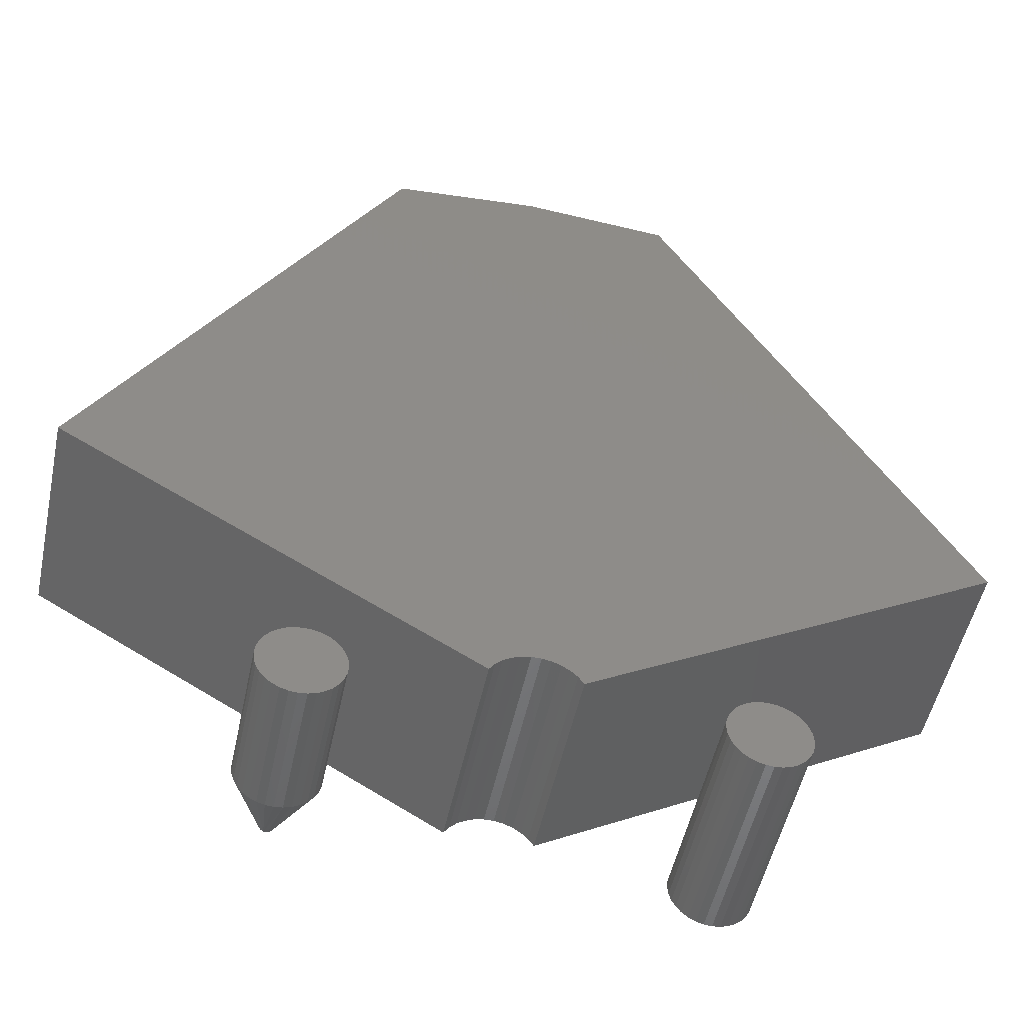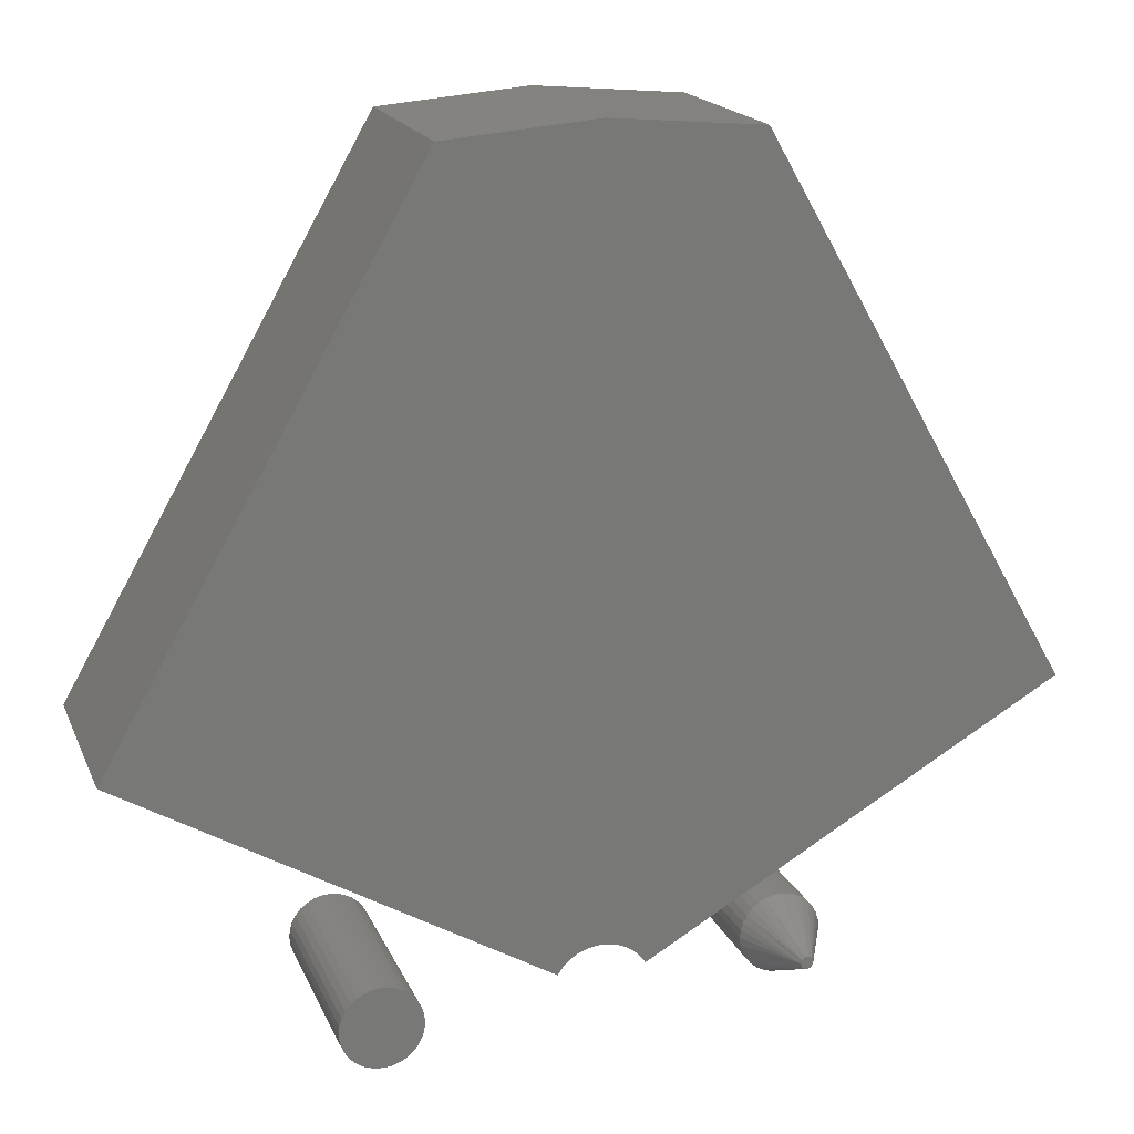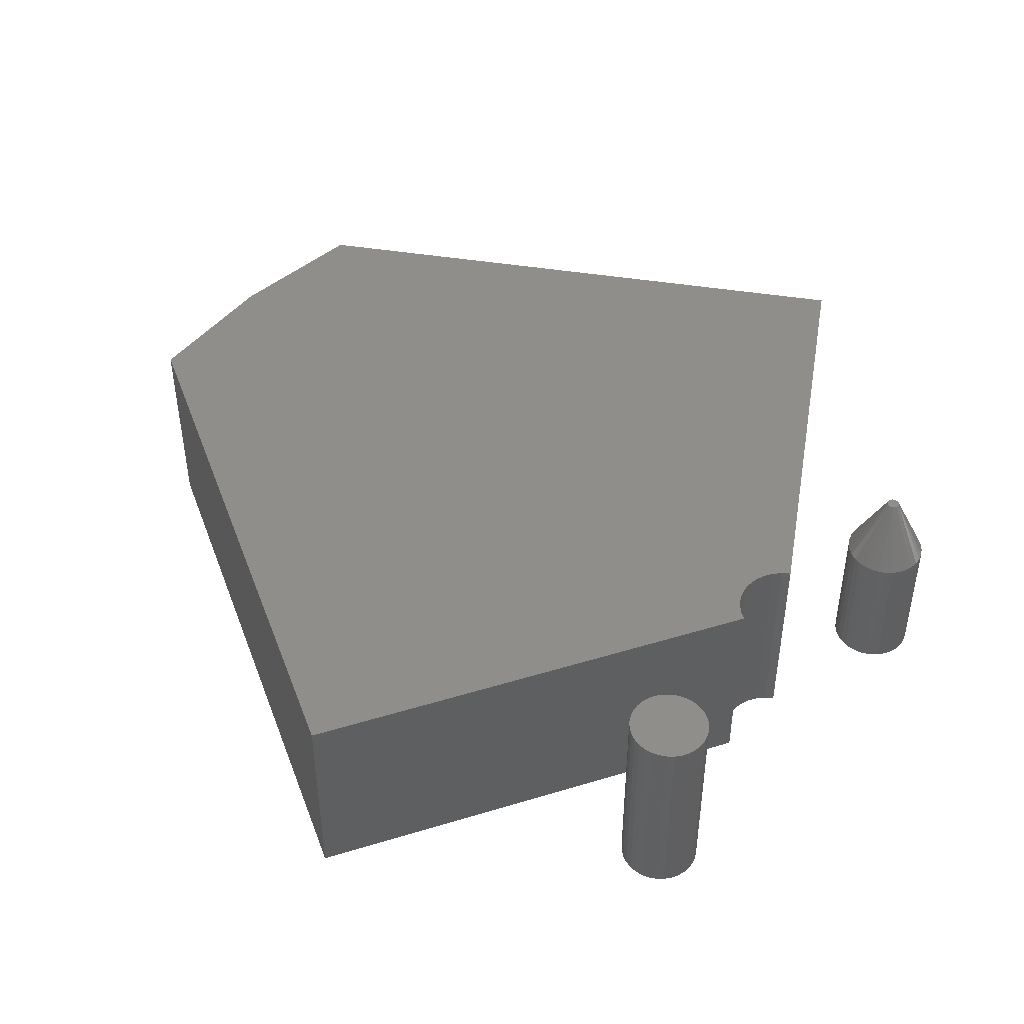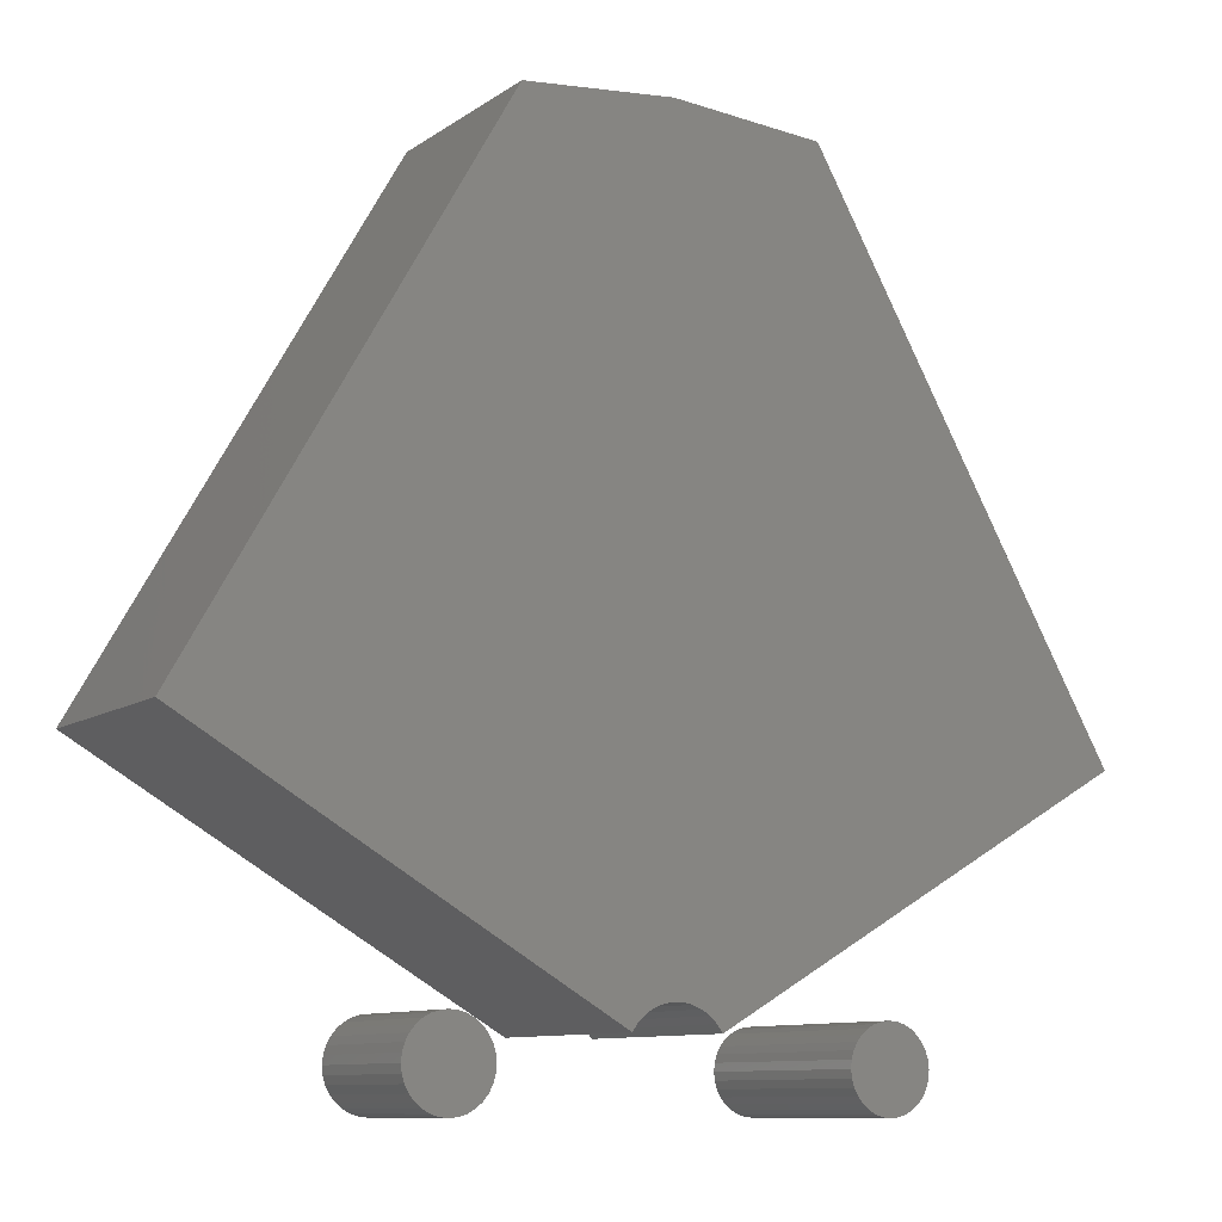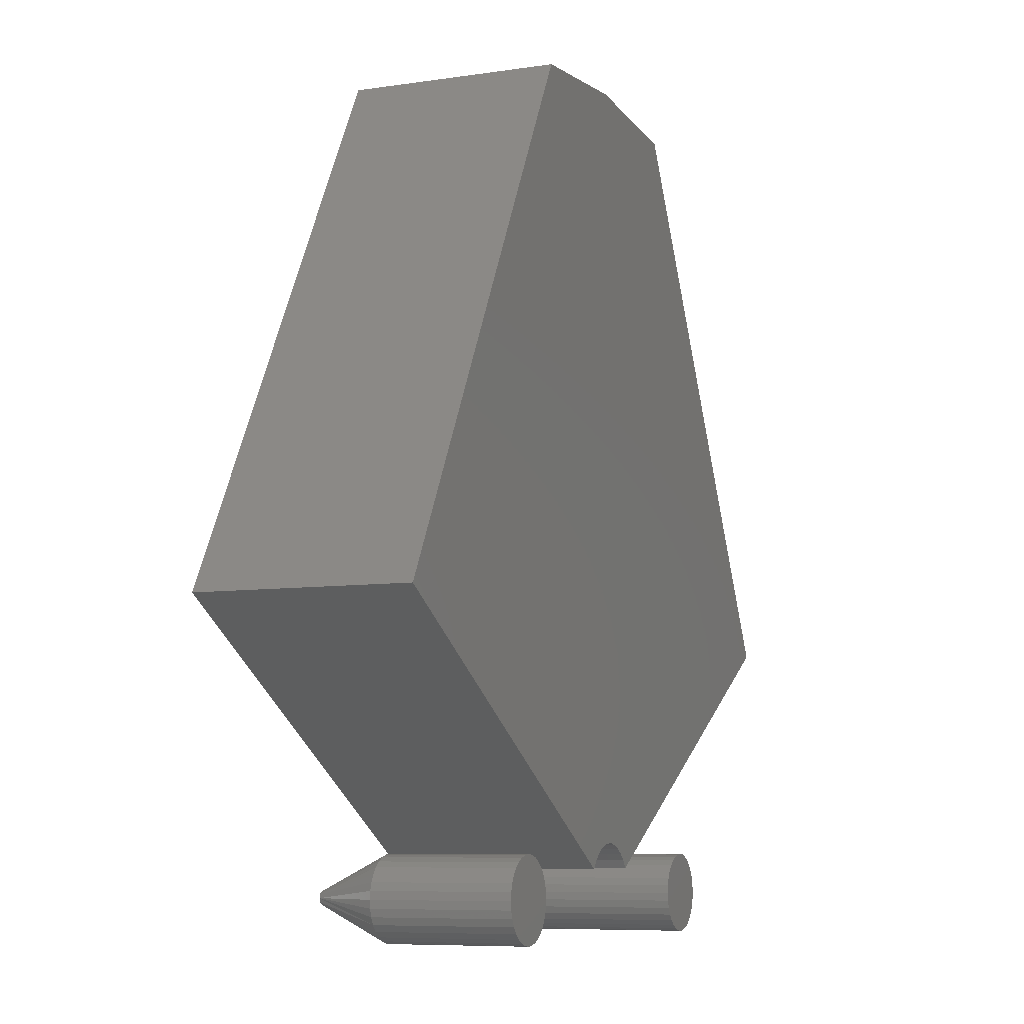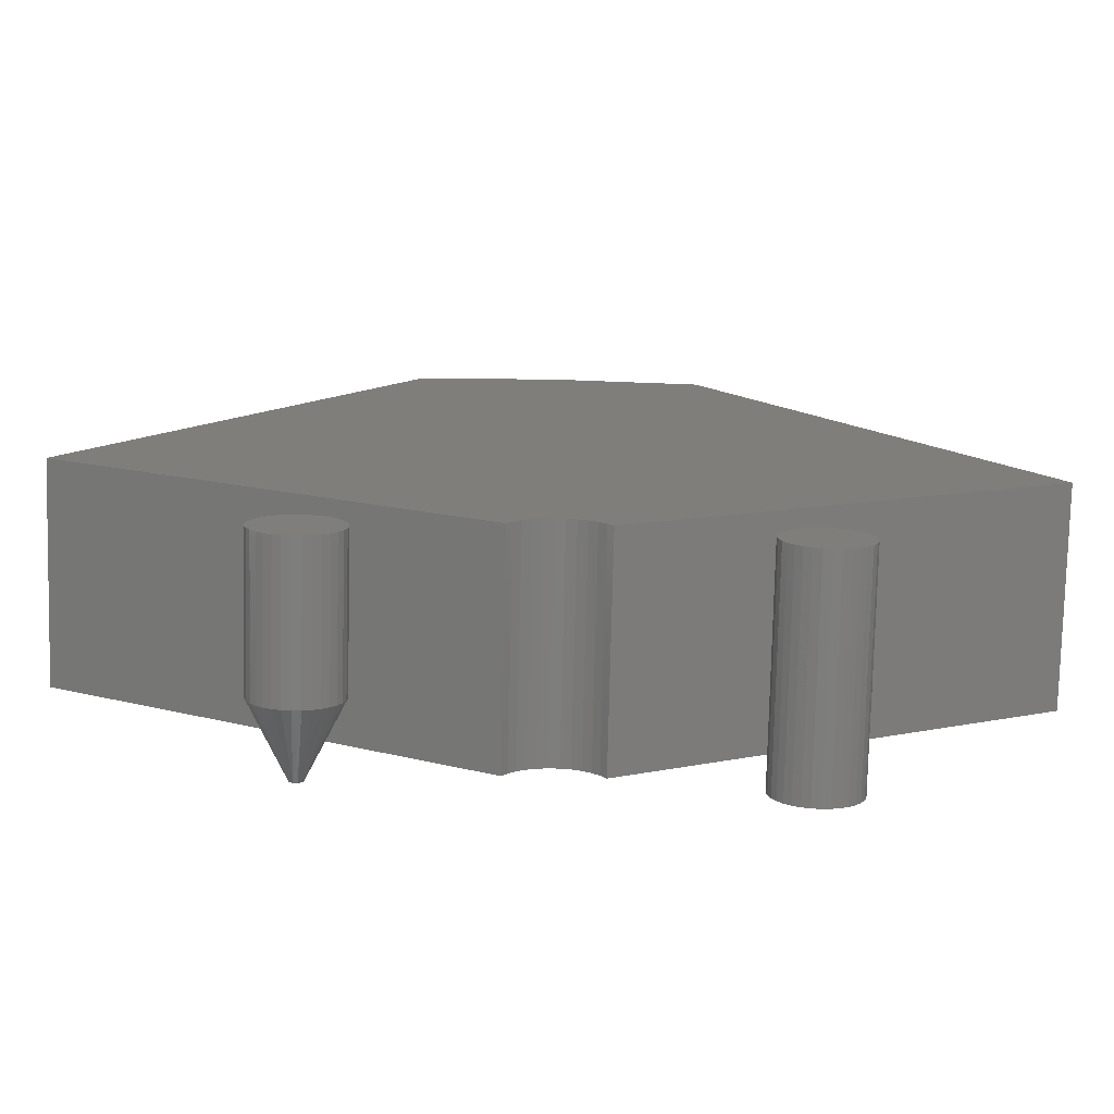
<metadata>
{"format":"stl","ext":"stl","renderer":"f3d","projection":"perspective","resolution":1024,"background":"white","views":[{"elev":-51.4,"azim":168.0,"up":"+Y"},{"elev":18.0,"azim":-17.9,"up":"+Y"},{"elev":44.9,"azim":-49.7,"up":"+Z"},{"elev":-9.9,"azim":149.1,"up":"+Y"},{"elev":-7.7,"azim":113.1,"up":"+Y"},{"elev":-77.7,"azim":178.6,"up":"+Y"}]}
</metadata>
<code>
# stl→obj: 172 verts, 332 faces
v 0.4997 0.2359 0.09375
v 0.4979 0.2359 0.09375
v 0.4964 0.2348 0.09375
v 0.5011 0.2348 0.09375
v 0.4959 0.2331 0.09375
v 0.4964 0.2314 0.09375
v 0.4979 0.2304 0.09375
v 0.5011 0.2314 0.09375
v 0.4997 0.2304 0.09375
v 0.5016 0.2331 0.09375
v 0.5173 0.2331 0
v 0.5173 0.2331 0.0625
v 0.5169 0.2295 0
v 0.5169 0.2295 0.0625
v 0.5159 0.2261 0
v 0.5159 0.2261 0.0625
v 0.5142 0.2229 0
v 0.5142 0.2229 0.0625
v 0.5119 0.2201 0
v 0.5119 0.2201 0.0625
v 0.509 0.2178 0
v 0.509 0.2178 0.0625
v 0.5058 0.216 0
v 0.5058 0.216 0.0625
v 0.5024 0.215 0
v 0.5024 0.215 0.0625
v 0.4988 0.2146 0
v 0.4988 0.2146 0.0625
v 0.4952 0.215 0
v 0.4952 0.215 0.0625
v 0.4917 0.216 0
v 0.4917 0.216 0.0625
v 0.4885 0.2178 0
v 0.4885 0.2178 0.0625
v 0.4857 0.2201 0
v 0.4857 0.2201 0.0625
v 0.4834 0.2229 0
v 0.4834 0.2229 0.0625
v 0.4817 0.2261 0
v 0.4817 0.2261 0.0625
v 0.4806 0.2295 0
v 0.4806 0.2295 0.0625
v 0.4803 0.2331 0
v 0.4803 0.2331 0.0625
v 0.4806 0.2368 0
v 0.4806 0.2368 0.0625
v 0.4817 0.2402 0
v 0.4817 0.2402 0.0625
v 0.4834 0.2434 0
v 0.4834 0.2434 0.0625
v 0.4857 0.2462 0
v 0.4857 0.2462 0.0625
v 0.4885 0.2485 0
v 0.4885 0.2485 0.0625
v 0.4917 0.2502 0
v 0.4917 0.2502 0.0625
v 0.4952 0.2513 0
v 0.4952 0.2513 0.0625
v 0.4988 0.2516 0
v 0.4988 0.2516 0.0625
v 0.5024 0.2513 0
v 0.5024 0.2513 0.0625
v 0.5058 0.2502 0
v 0.5058 0.2502 0.0625
v 0.509 0.2485 0
v 0.509 0.2485 0.0625
v 0.5119 0.2462 0
v 0.5119 0.2462 0.0625
v 0.5142 0.2434 0
v 0.5142 0.2434 0.0625
v 0.5159 0.2402 0
v 0.5159 0.2402 0.0625
v 0.5169 0.2368 0
v 0.5169 0.2368 0.0625
v 0.34 0.591 0.09375
v 0.4725 0.591 0.09375
v 0.4062 0.5967 0.09375
v 0.2031 0.3516 0.09375
v 0.387 0.2447 0.09375
v 0.3895 0.2481 0.09375
v 0.3925 0.251 0.09375
v 0.3961 0.2533 0.09375
v 0.4 0.2548 0.09375
v 0.4041 0.2556 0.09375
v 0.6094 0.3516 0.09375
v 0.4084 0.2556 0.09375
v 0.4125 0.2548 0.09375
v 0.4164 0.2533 0.09375
v 0.42 0.251 0.09375
v 0.423 0.2481 0.09375
v 0.4255 0.2447 0.09375
v 0.4062 0.5967 0
v 0.4725 0.591 0
v 0.34 0.591 0
v 0.2031 0.3516 0
v 0.6094 0.3516 0
v 0.4041 0.2556 0
v 0.4 0.2548 0
v 0.3961 0.2533 0
v 0.3925 0.251 0
v 0.3895 0.2481 0
v 0.387 0.2447 0
v 0.4255 0.2447 0
v 0.423 0.2481 0
v 0.42 0.251 0
v 0.4164 0.2533 0
v 0.4125 0.2548 0
v 0.4084 0.2556 0
v 0.3122 0.2505 0.09375
v 0.3086 0.2501 0.09375
v 0.3052 0.2491 0.09375
v 0.3157 0.2501 0.09375
v 0.3191 0.2491 0.09375
v 0.3021 0.2474 0.09375
v 0.3222 0.2474 0.09375
v 0.2994 0.2452 0.09375
v 0.325 0.2452 0.09375
v 0.2971 0.2425 0.09375
v 0.3272 0.2425 0.09375
v 0.2955 0.2393 0.09375
v 0.3289 0.2393 0.09375
v 0.2944 0.2359 0.09375
v 0.3299 0.2359 0.09375
v 0.3299 0.2289 0.09375
v 0.2955 0.2255 0.09375
v 0.3289 0.2255 0.09375
v 0.2971 0.2223 0.09375
v 0.3272 0.2223 0.09375
v 0.2994 0.2196 0.09375
v 0.325 0.2196 0.09375
v 0.3021 0.2174 0.09375
v 0.3222 0.2174 0.09375
v 0.3052 0.2157 0.09375
v 0.3191 0.2157 0.09375
v 0.3086 0.2147 0.09375
v 0.3122 0.2143 0.09375
v 0.3157 0.2147 0.09375
v 0.3303 0.2324 0.09375
v 0.2941 0.2324 0.09375
v 0.2944 0.2289 0.09375
v 0.3052 0.2491 0
v 0.3086 0.2501 0
v 0.3122 0.2505 0
v 0.3157 0.2501 0
v 0.3191 0.2491 0
v 0.3021 0.2474 0
v 0.3222 0.2474 0
v 0.2994 0.2452 0
v 0.325 0.2452 0
v 0.2971 0.2425 0
v 0.3272 0.2425 0
v 0.2955 0.2393 0
v 0.3289 0.2393 0
v 0.2944 0.2359 0
v 0.3299 0.2359 0
v 0.3289 0.2255 0
v 0.2955 0.2255 0
v 0.3299 0.2289 0
v 0.2971 0.2223 0
v 0.3272 0.2223 0
v 0.2994 0.2196 0
v 0.325 0.2196 0
v 0.3021 0.2174 0
v 0.3222 0.2174 0
v 0.3052 0.2157 0
v 0.3191 0.2157 0
v 0.3086 0.2147 0
v 0.3122 0.2143 0
v 0.3157 0.2147 0
v 0.2944 0.2289 0
v 0.2941 0.2324 0
v 0.3303 0.2324 0
f 1 2 3
f 1 3 4
f 5 4 3
f 6 7 8
f 8 7 9
f 10 4 5
f 10 5 6
f 10 6 8
f 11 12 13
f 13 12 14
f 13 14 15
f 15 14 16
f 15 16 17
f 17 16 18
f 17 18 19
f 19 18 20
f 19 20 21
f 21 20 22
f 21 22 23
f 23 22 24
f 23 24 25
f 25 24 26
f 25 26 27
f 27 26 28
f 27 28 29
f 29 28 30
f 29 30 31
f 31 30 32
f 31 32 33
f 33 32 34
f 33 34 35
f 35 34 36
f 35 36 37
f 37 36 38
f 37 38 39
f 39 38 40
f 39 40 41
f 41 40 42
f 41 42 43
f 43 42 44
f 43 44 45
f 45 44 46
f 45 46 47
f 47 46 48
f 47 48 49
f 49 48 50
f 49 50 51
f 51 50 52
f 51 52 53
f 53 52 54
f 53 54 55
f 55 54 56
f 55 56 57
f 57 56 58
f 57 58 59
f 59 58 60
f 59 60 61
f 61 60 62
f 61 62 63
f 63 62 64
f 63 64 65
f 65 64 66
f 65 66 67
f 67 66 68
f 67 68 69
f 69 68 70
f 69 70 71
f 71 70 72
f 71 72 73
f 73 72 74
f 73 74 11
f 11 74 12
f 12 74 10
f 74 4 10
f 74 72 4
f 70 4 72
f 68 4 70
f 68 66 1
f 4 68 1
f 64 1 66
f 62 1 64
f 62 60 2
f 1 62 2
f 58 2 60
f 56 2 58
f 56 54 3
f 2 56 3
f 52 3 54
f 50 3 52
f 5 3 50
f 5 50 48
f 5 48 46
f 5 46 44
f 44 42 5
f 42 6 5
f 42 40 6
f 38 6 40
f 36 6 38
f 36 34 7
f 6 36 7
f 32 7 34
f 30 7 32
f 30 28 9
f 7 30 9
f 26 9 28
f 24 9 26
f 24 22 8
f 9 24 8
f 20 8 22
f 18 8 20
f 10 8 18
f 10 18 16
f 10 16 14
f 10 14 12
f 55 57 59
f 55 59 61
f 63 55 61
f 53 55 63
f 65 53 63
f 51 53 65
f 67 51 65
f 49 51 67
f 69 49 67
f 47 49 69
f 71 47 69
f 45 47 71
f 73 45 71
f 15 39 13
f 37 39 15
f 17 37 15
f 35 37 17
f 19 35 17
f 33 35 19
f 21 33 19
f 31 33 21
f 23 31 21
f 29 31 23
f 27 29 23
f 25 27 23
f 39 41 13
f 13 41 43
f 13 43 11
f 11 43 45
f 11 45 73
f 75 76 77
f 78 79 80
f 78 80 81
f 78 81 82
f 78 82 83
f 78 83 84
f 78 84 85
f 78 85 76
f 78 76 75
f 85 84 86
f 85 86 87
f 85 87 88
f 85 88 89
f 85 89 90
f 85 90 91
f 92 93 94
f 95 94 93
f 95 93 96
f 95 96 97
f 95 97 98
f 95 98 99
f 95 99 100
f 95 100 101
f 95 101 102
f 96 103 104
f 96 104 105
f 96 105 106
f 96 106 107
f 96 107 108
f 96 108 97
f 75 94 78
f 78 94 95
f 94 75 92
f 92 75 77
f 92 77 93
f 93 77 76
f 85 96 76
f 76 96 93
f 91 103 85
f 85 103 96
f 97 83 98
f 98 83 82
f 98 82 99
f 99 82 81
f 99 81 100
f 100 81 80
f 100 80 101
f 101 80 79
f 101 79 102
f 83 97 84
f 84 97 108
f 84 108 86
f 86 108 107
f 86 107 87
f 87 107 106
f 87 106 88
f 88 106 105
f 88 105 89
f 89 105 104
f 89 104 90
f 90 104 103
f 90 103 91
f 78 95 79
f 79 95 102
f 109 110 111
f 112 109 111
f 112 111 113
f 113 111 114
f 113 114 115
f 115 114 116
f 115 116 117
f 117 116 118
f 117 118 119
f 119 118 120
f 119 120 121
f 121 120 122
f 121 122 123
f 124 125 126
f 126 125 127
f 126 127 128
f 128 127 129
f 128 129 130
f 130 129 131
f 130 131 132
f 132 131 133
f 132 133 134
f 134 133 135
f 134 135 136
f 134 136 137
f 123 122 138
f 138 122 139
f 138 139 124
f 124 139 140
f 124 140 125
f 141 142 143
f 141 143 144
f 145 141 144
f 146 141 145
f 147 146 145
f 148 146 147
f 149 148 147
f 150 148 149
f 151 150 149
f 152 150 151
f 153 152 151
f 154 152 153
f 155 154 153
f 156 157 158
f 159 157 156
f 160 159 156
f 161 159 160
f 162 161 160
f 163 161 162
f 164 163 162
f 165 163 164
f 166 165 164
f 167 165 166
f 168 167 166
f 169 168 166
f 157 170 158
f 158 170 171
f 158 171 172
f 172 171 154
f 172 154 155
f 172 138 158
f 158 138 124
f 158 124 156
f 156 124 126
f 156 126 160
f 160 126 128
f 160 128 162
f 162 128 130
f 162 130 164
f 164 130 132
f 164 132 166
f 166 132 134
f 166 134 169
f 169 134 137
f 169 137 168
f 168 137 136
f 168 136 167
f 167 136 135
f 167 135 165
f 165 135 133
f 165 133 163
f 163 133 131
f 163 131 161
f 161 131 129
f 161 129 159
f 159 129 127
f 159 127 157
f 157 127 125
f 157 125 170
f 170 125 140
f 170 140 171
f 171 140 139
f 171 139 154
f 154 139 122
f 154 122 152
f 152 122 120
f 152 120 150
f 150 120 118
f 150 118 148
f 148 118 116
f 148 116 146
f 146 116 114
f 146 114 141
f 141 114 111
f 141 111 142
f 142 111 110
f 142 110 143
f 143 110 109
f 143 109 144
f 144 109 112
f 144 112 145
f 145 112 113
f 145 113 147
f 147 113 115
f 147 115 149
f 149 115 117
f 149 117 151
f 151 117 119
f 151 119 153
f 153 119 121
f 153 121 155
f 155 121 123
f 155 123 172
f 172 123 138

</code>
